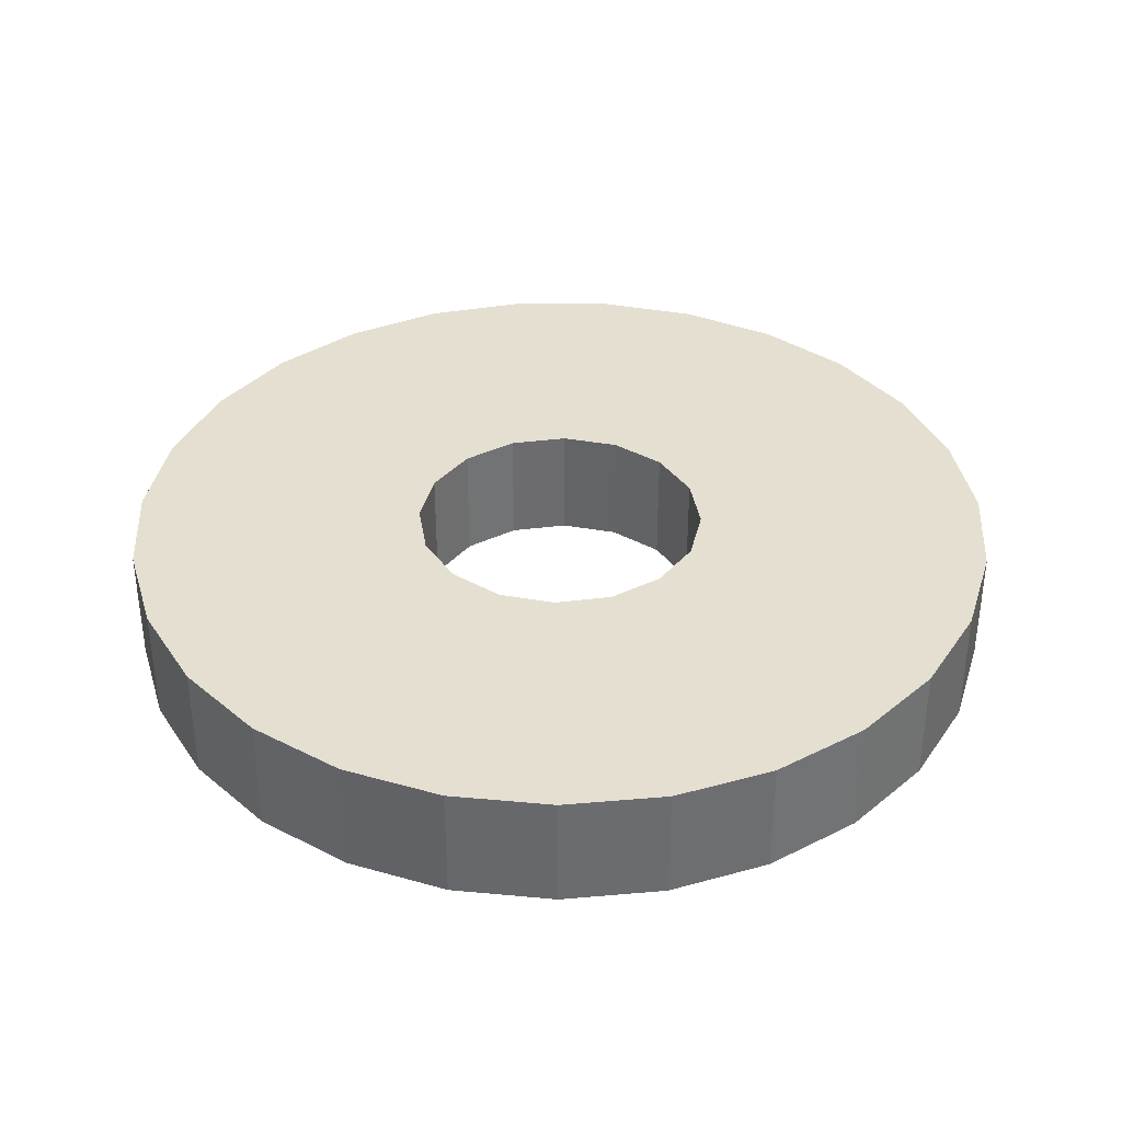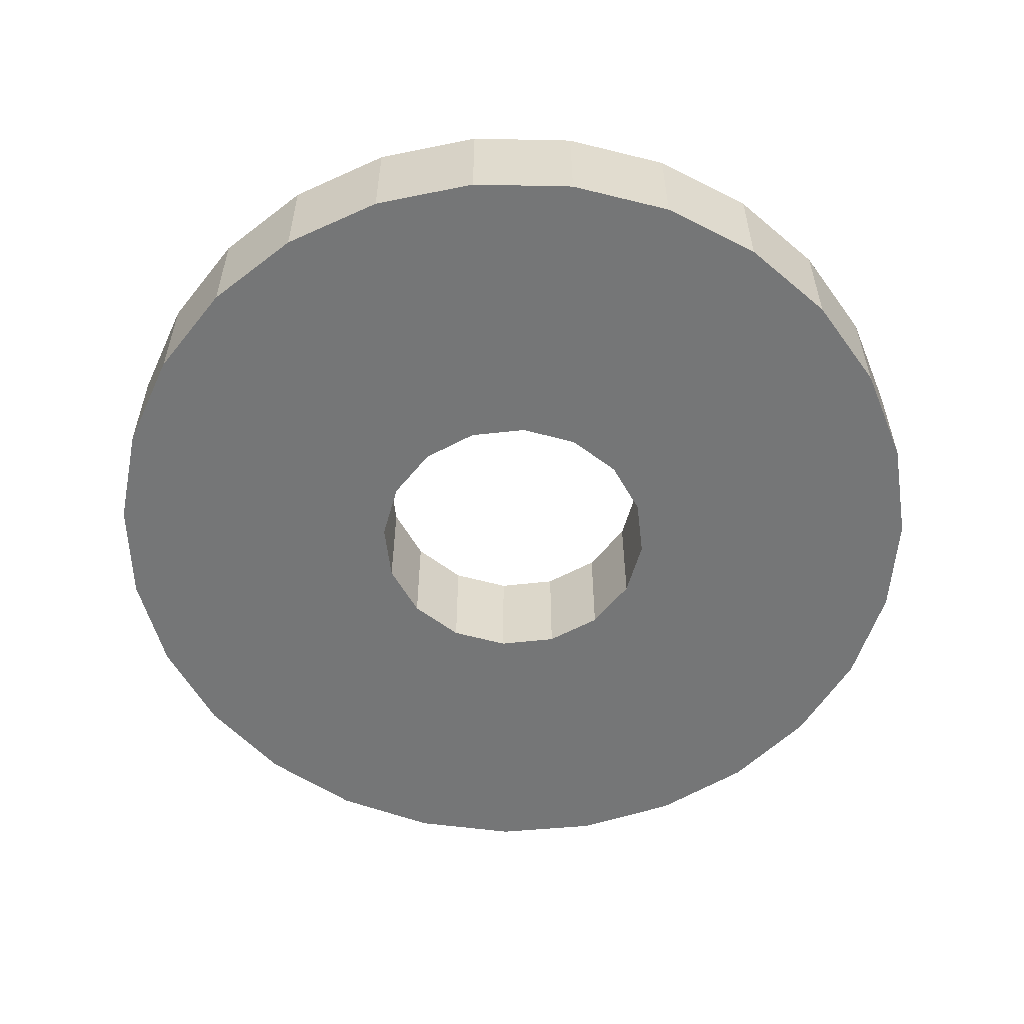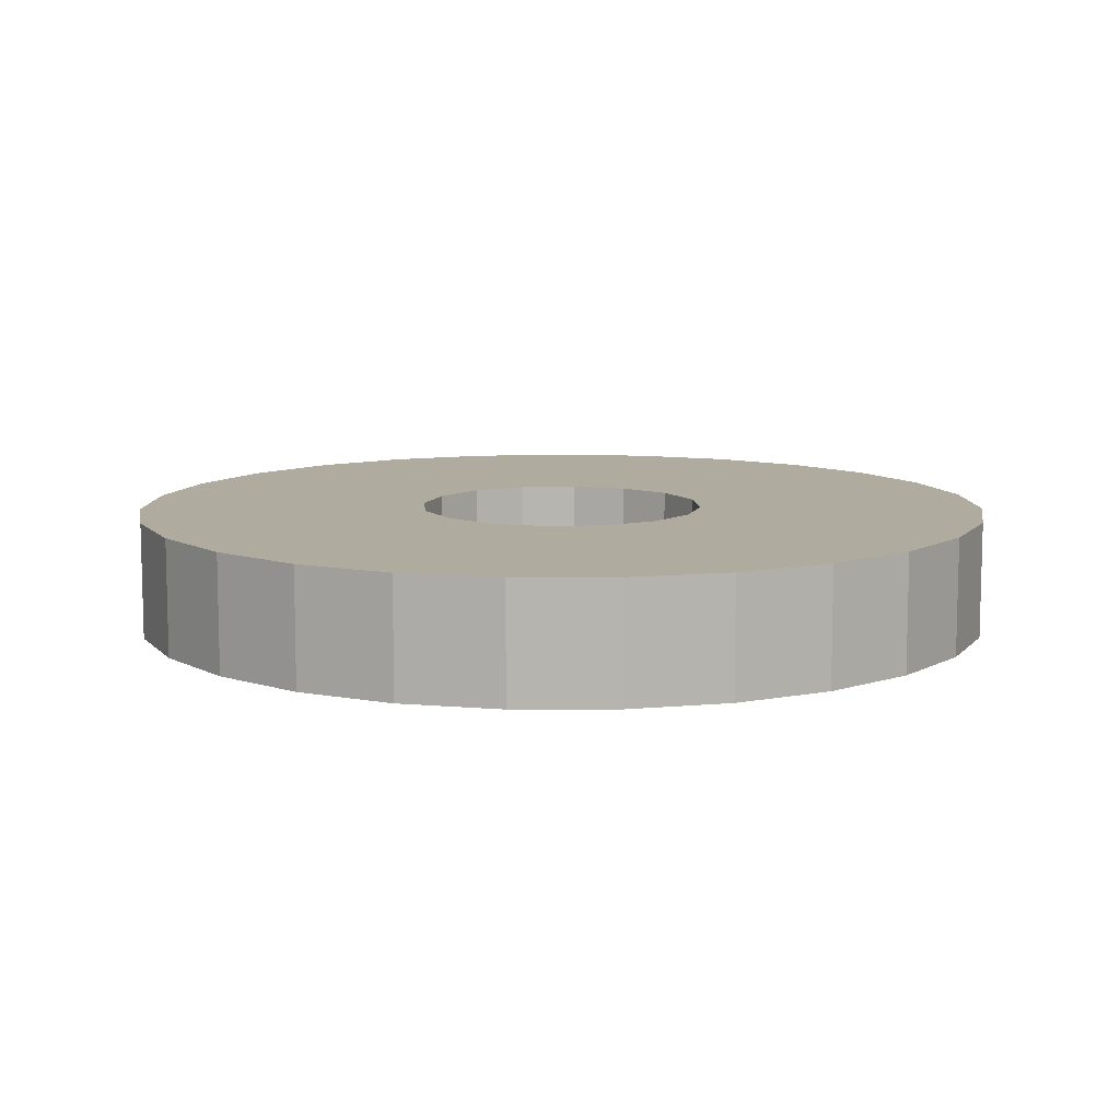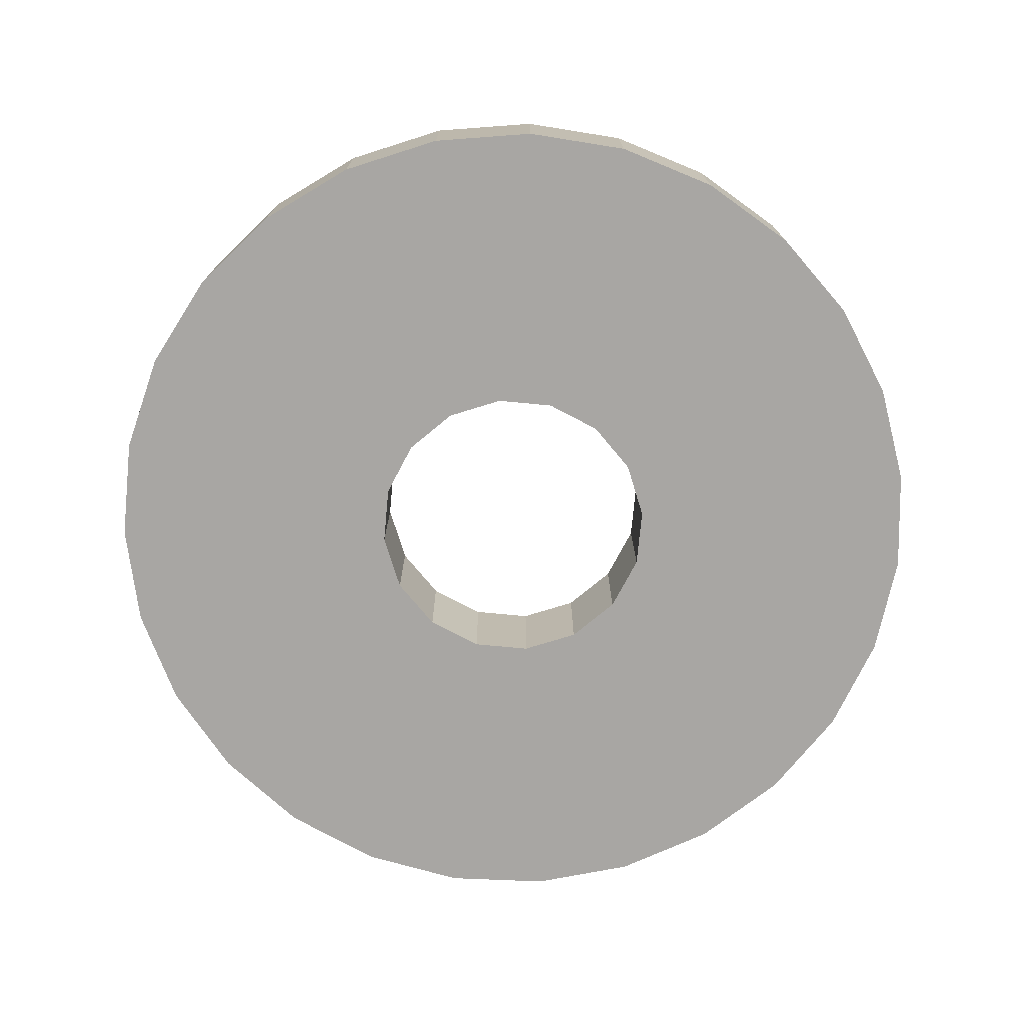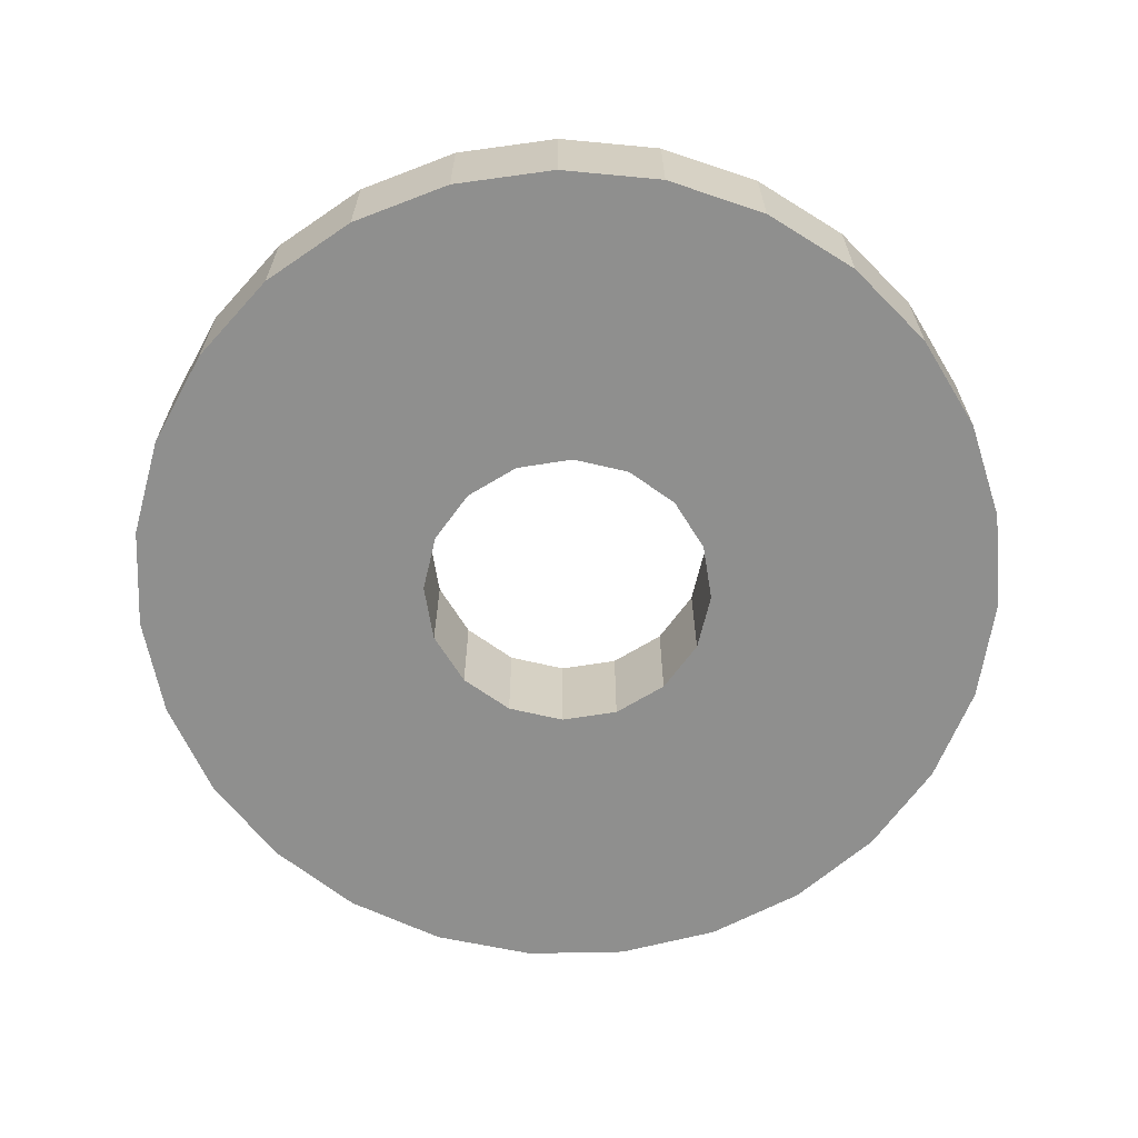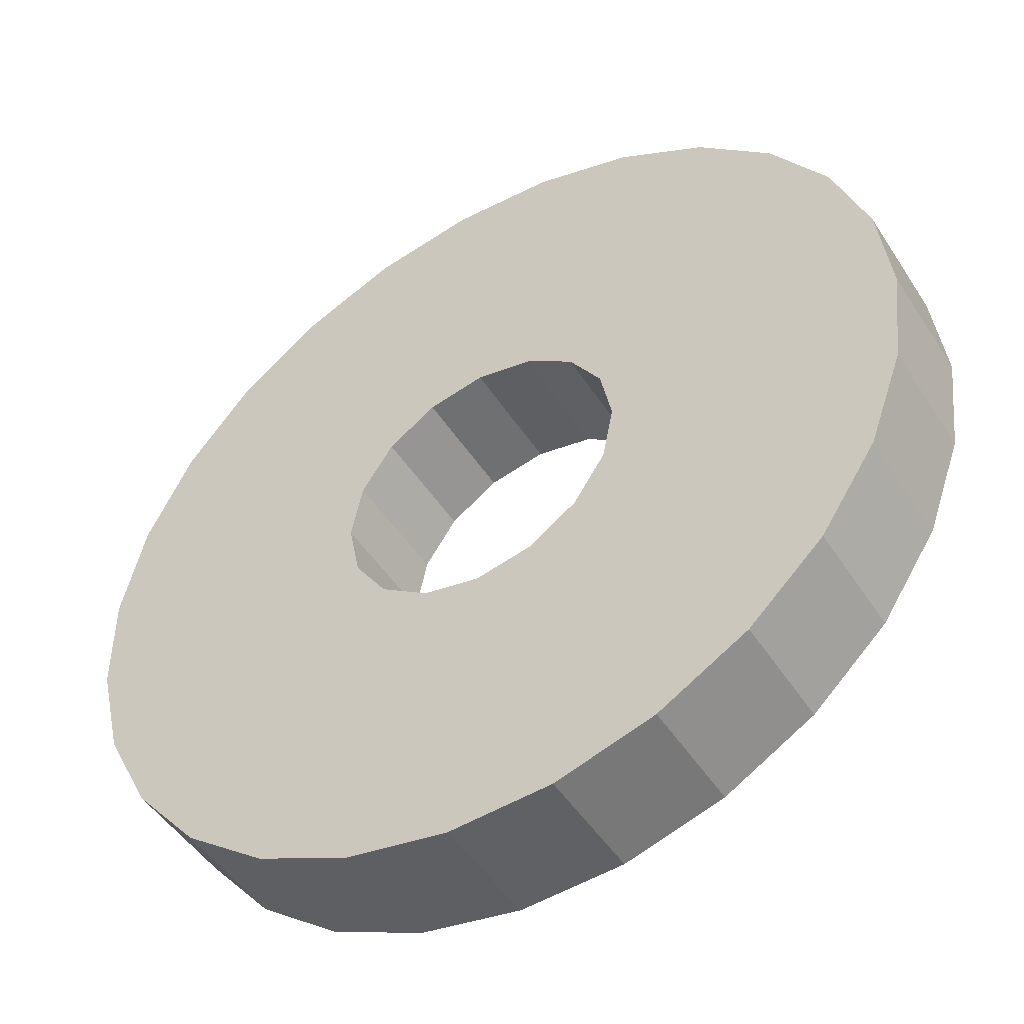
<metadata>
{"format":"obj","ext":"obj","renderer":"f3d","projection":"perspective","resolution":1024,"background":"white","views":[{"elev":36.7,"azim":136.9,"up":"+Y"},{"elev":-56.7,"azim":-4.6,"up":"+Y"},{"elev":9.6,"azim":-17.0,"up":"+Y"},{"elev":-74.3,"azim":-39.1,"up":"+Y"},{"elev":-65.3,"azim":177.9,"up":"+Y"},{"elev":-48.4,"azim":-148.6,"up":"+Z"}]}
</metadata>
<code>
o Шайба_демпфера
v -4.619 -2 -1.913
v -4.619 2 -1.913
v -5 2 0
v -5 -2 0
v -3.536 -2 -3.536
v -3.536 2 -3.536
v -1.913 -2 -4.619
v -1.913 2 -4.619
v -0 -2 -5
v -0 2 -5
v 1.913 -2 -4.619
v 1.913 2 -4.619
v 3.536 -2 -3.536
v 3.536 2 -3.536
v 4.619 -2 -1.913
v 4.619 2 -1.913
v 5 -2 -0
v 5 2 -0
v 4.619 -2 1.913
v 4.619 2 1.913
v 3.536 -2 3.536
v 3.536 2 3.536
v 1.913 -2 4.619
v 1.913 2 4.619
v 0 -2 5
v 0 2 5
v -1.913 -2 4.619
v -1.913 2 4.619
v -3.536 -2 3.536
v -3.536 2 3.536
v -4.619 -2 1.913
v -4.619 2 1.913
v -5 -2 0
v -5 2 0
v -15 2 0
v -14.6 2 -3.459
v -14.6 -2 -3.459
v -15 -2 0
v -13.4 2 -6.732
v -13.4 -2 -6.732
v -11.49 2 -9.642
v -11.49 -2 -9.642
v -8.957 2 -12.03
v -8.957 -2 -12.03
v -5.941 2 -13.77
v -5.941 -2 -13.77
v -2.605 2 -14.77
v -2.605 -2 -14.77
v 0.8722 2 -14.97
v 0.8722 -2 -14.97
v 4.302 2 -14.37
v 4.302 -2 -14.37
v 7.5 2 -12.99
v 7.5 -2 -12.99
v 10.29 2 -10.91
v 10.29 -2 -10.91
v 12.53 2 -8.243
v 12.53 -2 -8.243
v 14.1 2 -5.13
v 14.1 -2 -5.13
v 14.9 2 -1.741
v 14.9 -2 -1.741
v 14.9 2 1.741
v 14.9 -2 1.741
v 14.1 2 5.13
v 14.1 -2 5.13
v 12.53 2 8.243
v 12.53 -2 8.243
v 10.29 2 10.91
v 10.29 -2 10.91
v 7.5 2 12.99
v 7.5 -2 12.99
v 4.302 2 14.37
v 4.302 -2 14.37
v 0.8722 2 14.97
v 0.8722 -2 14.97
v -2.605 2 14.77
v -2.605 -2 14.77
v -5.941 2 13.77
v -5.941 -2 13.77
v -8.957 2 12.03
v -8.957 -2 12.03
v -11.49 2 9.642
v -11.49 -2 9.642
v -13.4 2 6.732
v -13.4 -2 6.732
v -14.6 2 3.459
v -14.6 -2 3.459
v -15 2 0
v -15 -2 0
v -15 2 0
v -5 2 -0
v 0 2 -5
v 5 2 0
v -0 2 5
v -15 -2 0
v -5 -2 0
v -0 -2 5
v 5 -2 0
v 0 -2 -5
f 1 2 3
f 4 1 3
f 5 6 2
f 1 5 2
f 7 8 6
f 5 7 6
f 9 10 8
f 7 9 8
f 11 12 10
f 9 11 10
f 13 14 12
f 11 13 12
f 15 16 14
f 13 15 14
f 17 18 16
f 15 17 16
f 19 20 18
f 17 19 18
f 21 22 20
f 19 21 20
f 23 24 22
f 21 23 22
f 25 26 24
f 23 25 24
f 27 28 26
f 25 27 26
f 29 30 28
f 27 29 28
f 31 32 30
f 29 31 30
f 33 34 32
f 31 33 32
f 35 36 37
f 35 37 38
f 36 39 40
f 36 40 37
f 39 41 42
f 39 42 40
f 41 43 44
f 41 44 42
f 43 45 46
f 43 46 44
f 45 47 48
f 45 48 46
f 47 49 50
f 47 50 48
f 49 51 52
f 49 52 50
f 51 53 54
f 51 54 52
f 53 55 56
f 53 56 54
f 55 57 58
f 55 58 56
f 57 59 60
f 57 60 58
f 59 61 62
f 59 62 60
f 61 63 64
f 61 64 62
f 63 65 66
f 63 66 64
f 65 67 68
f 65 68 66
f 67 69 70
f 67 70 68
f 69 71 72
f 69 72 70
f 71 73 74
f 71 74 72
f 73 75 76
f 73 76 74
f 75 77 78
f 75 78 76
f 77 79 80
f 77 80 78
f 79 81 82
f 79 82 80
f 81 83 84
f 81 84 82
f 83 85 86
f 83 86 84
f 85 87 88
f 85 88 86
f 87 89 90
f 87 90 88
f 36 91 39
f 91 87 39
f 39 87 41
f 87 85 41
f 41 85 43
f 85 83 43
f 43 83 45
f 83 81 45
f 45 81 47
f 81 92 47
f 47 2 49
f 2 6 49
f 49 6 51
f 6 8 51
f 51 8 53
f 8 93 53
f 53 93 55
f 93 12 55
f 55 12 57
f 12 14 57
f 57 14 59
f 14 16 59
f 59 16 61
f 16 94 61
f 61 94 63
f 94 20 63
f 63 20 65
f 20 22 65
f 65 22 67
f 22 24 67
f 67 24 69
f 24 95 69
f 69 95 71
f 95 28 71
f 71 28 73
f 28 30 73
f 73 30 75
f 30 32 75
f 75 32 77
f 32 92 77
f 77 92 79
f 92 81 79
f 2 47 92
f 88 96 86
f 96 37 86
f 86 37 84
f 37 40 84
f 84 40 82
f 40 42 82
f 82 42 80
f 42 44 80
f 80 44 78
f 44 97 78
f 78 31 76
f 31 29 76
f 76 29 74
f 29 27 74
f 74 27 72
f 27 98 72
f 72 98 70
f 98 23 70
f 70 23 68
f 23 21 68
f 68 21 66
f 21 19 66
f 66 19 64
f 19 99 64
f 64 99 62
f 99 15 62
f 62 15 60
f 15 13 60
f 60 13 58
f 13 11 58
f 58 11 56
f 11 100 56
f 56 100 54
f 100 7 54
f 54 7 52
f 7 5 52
f 52 5 50
f 5 1 50
f 50 1 48
f 1 97 48
f 48 97 46
f 97 44 46
f 31 78 97

</code>
